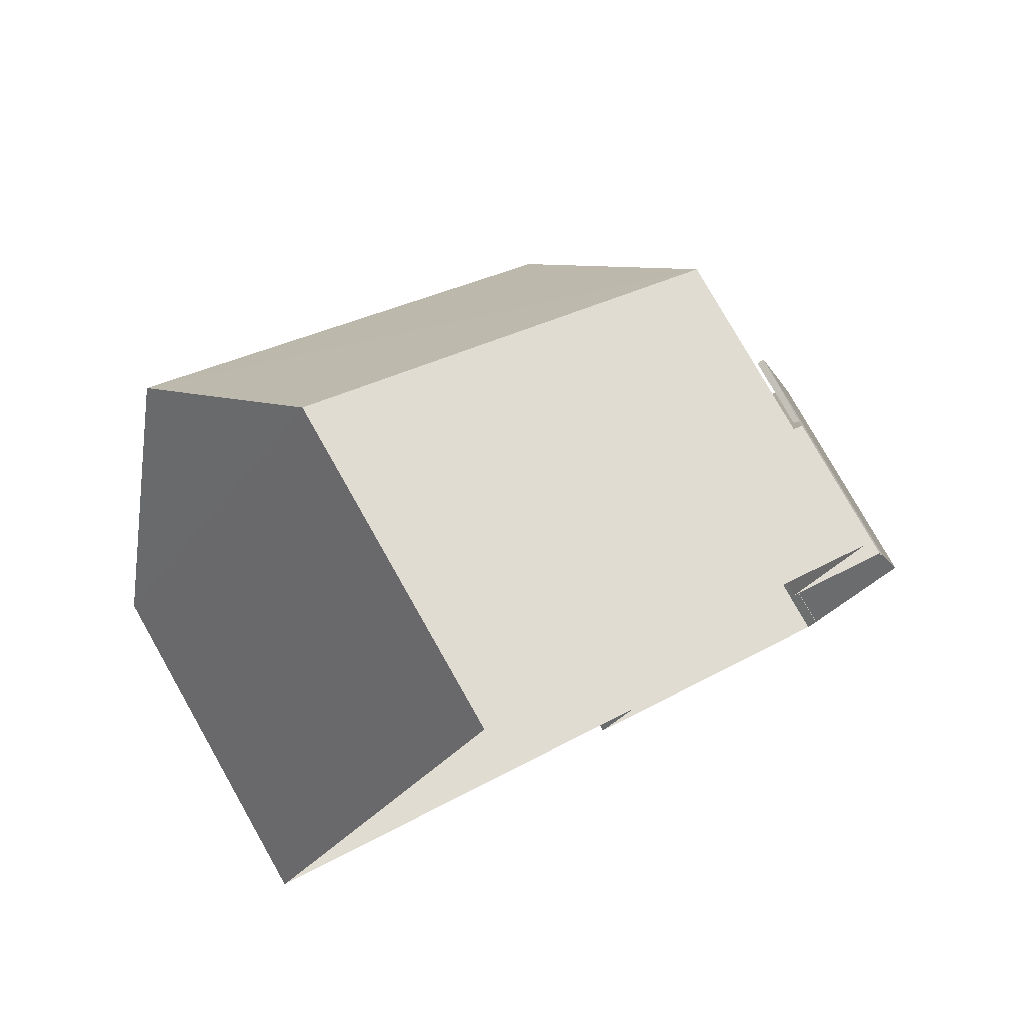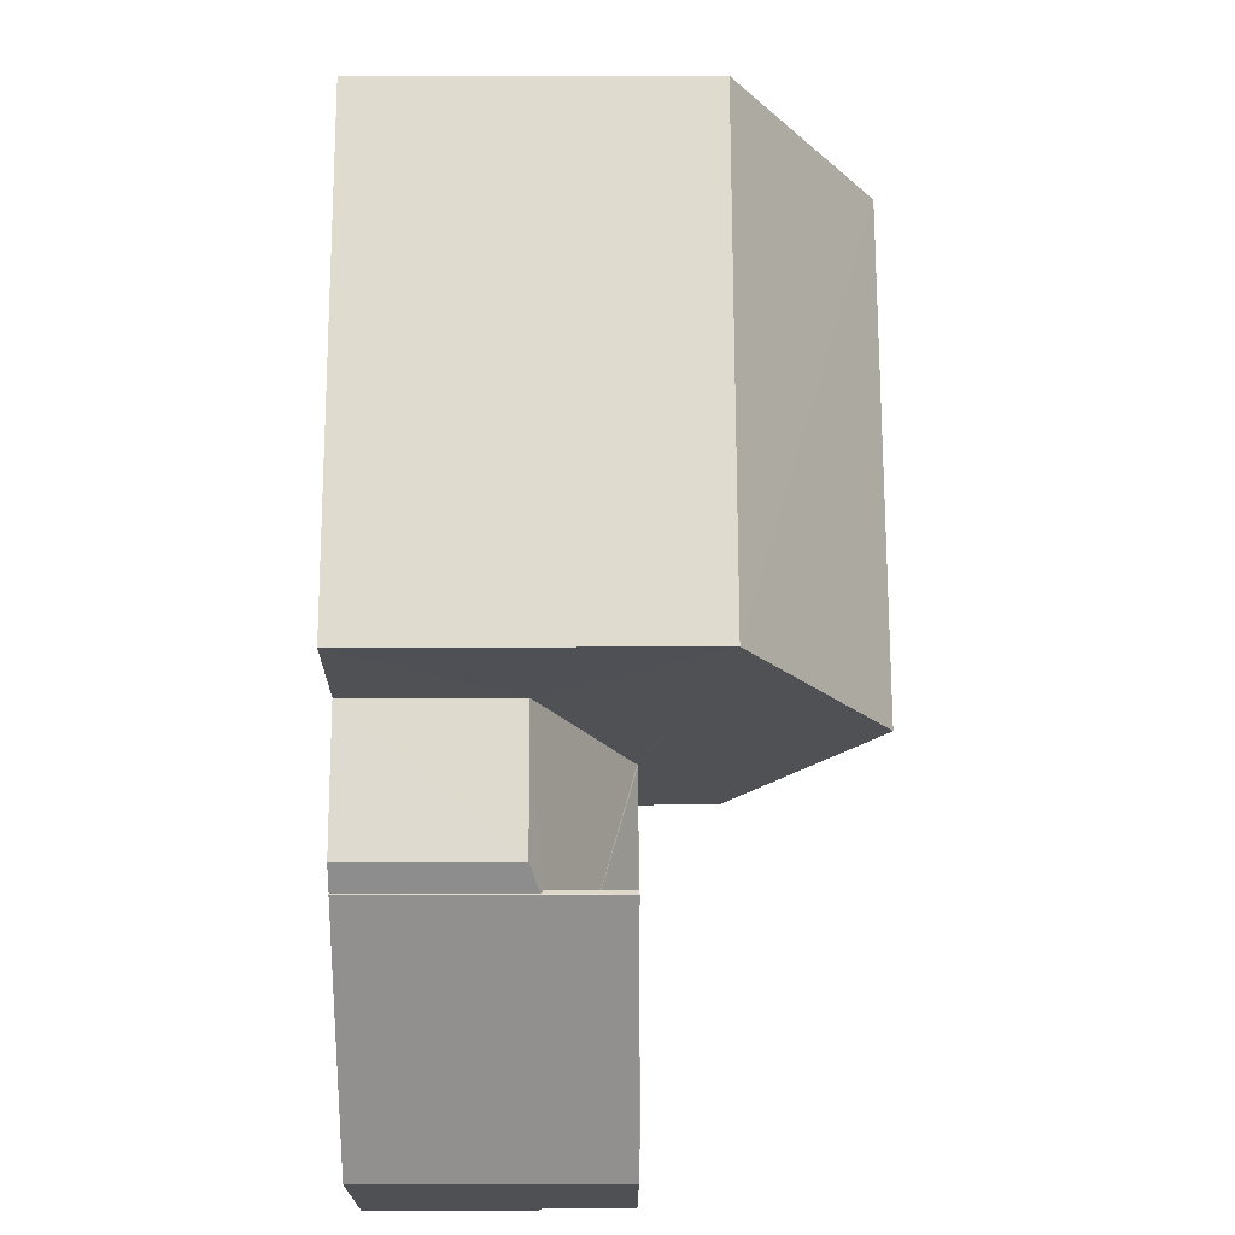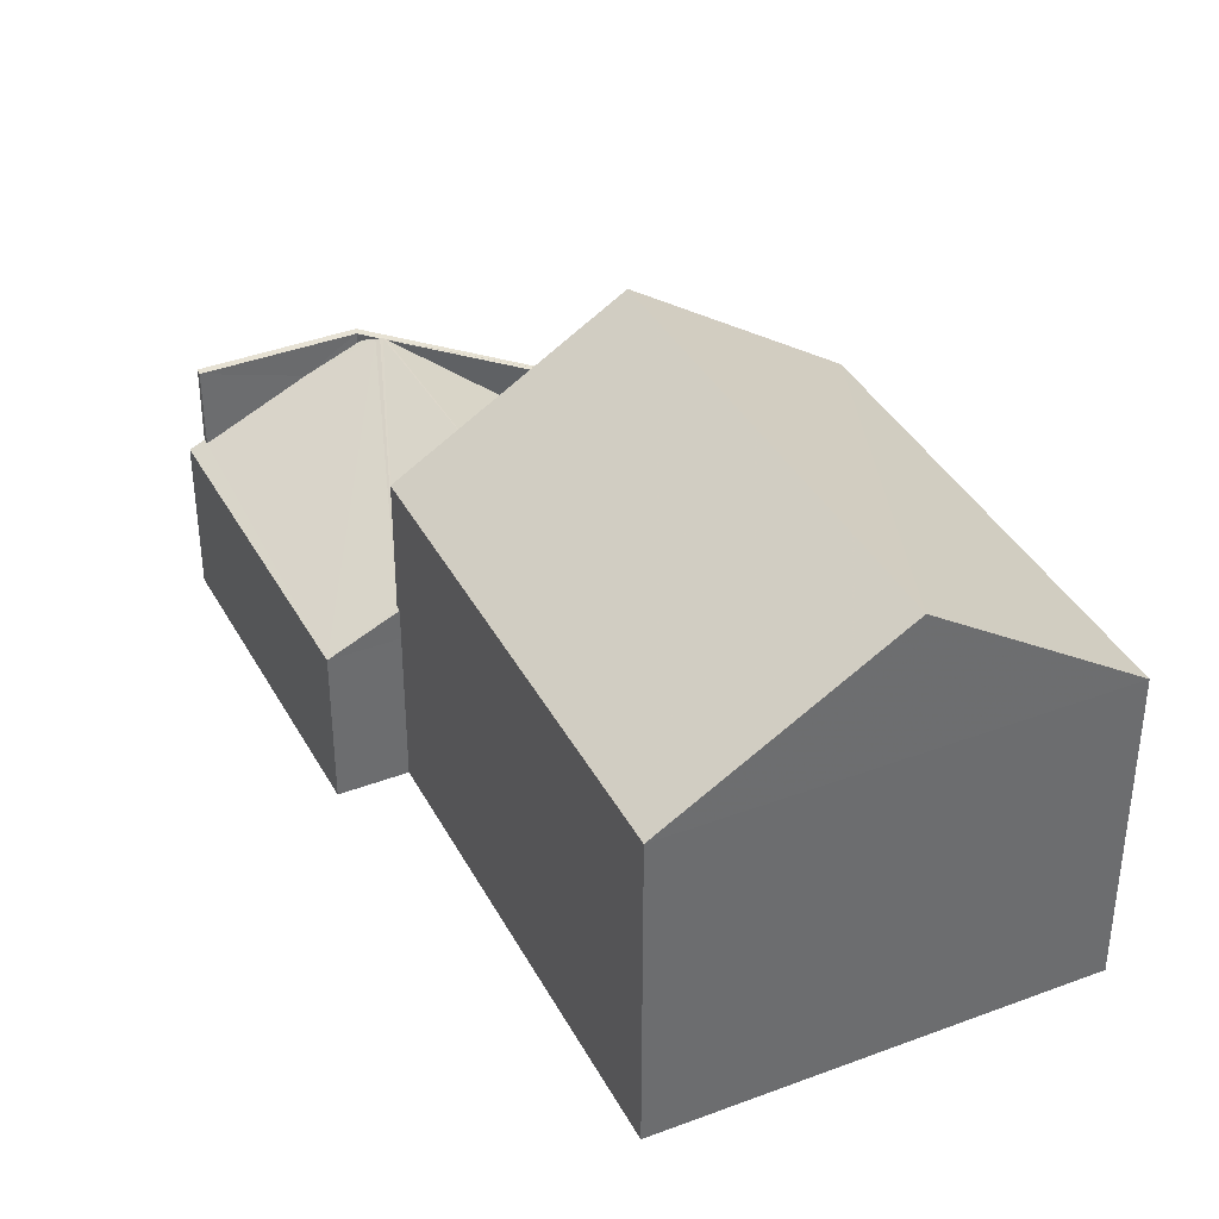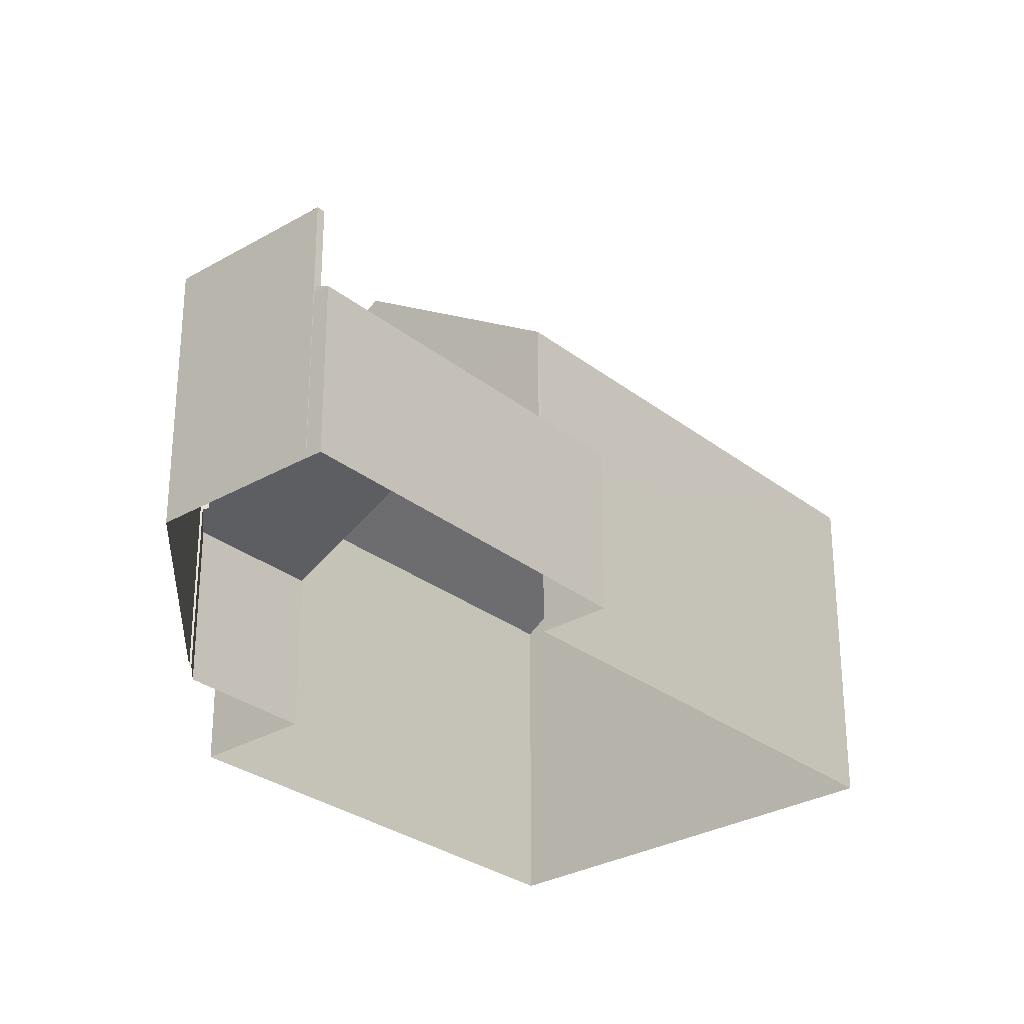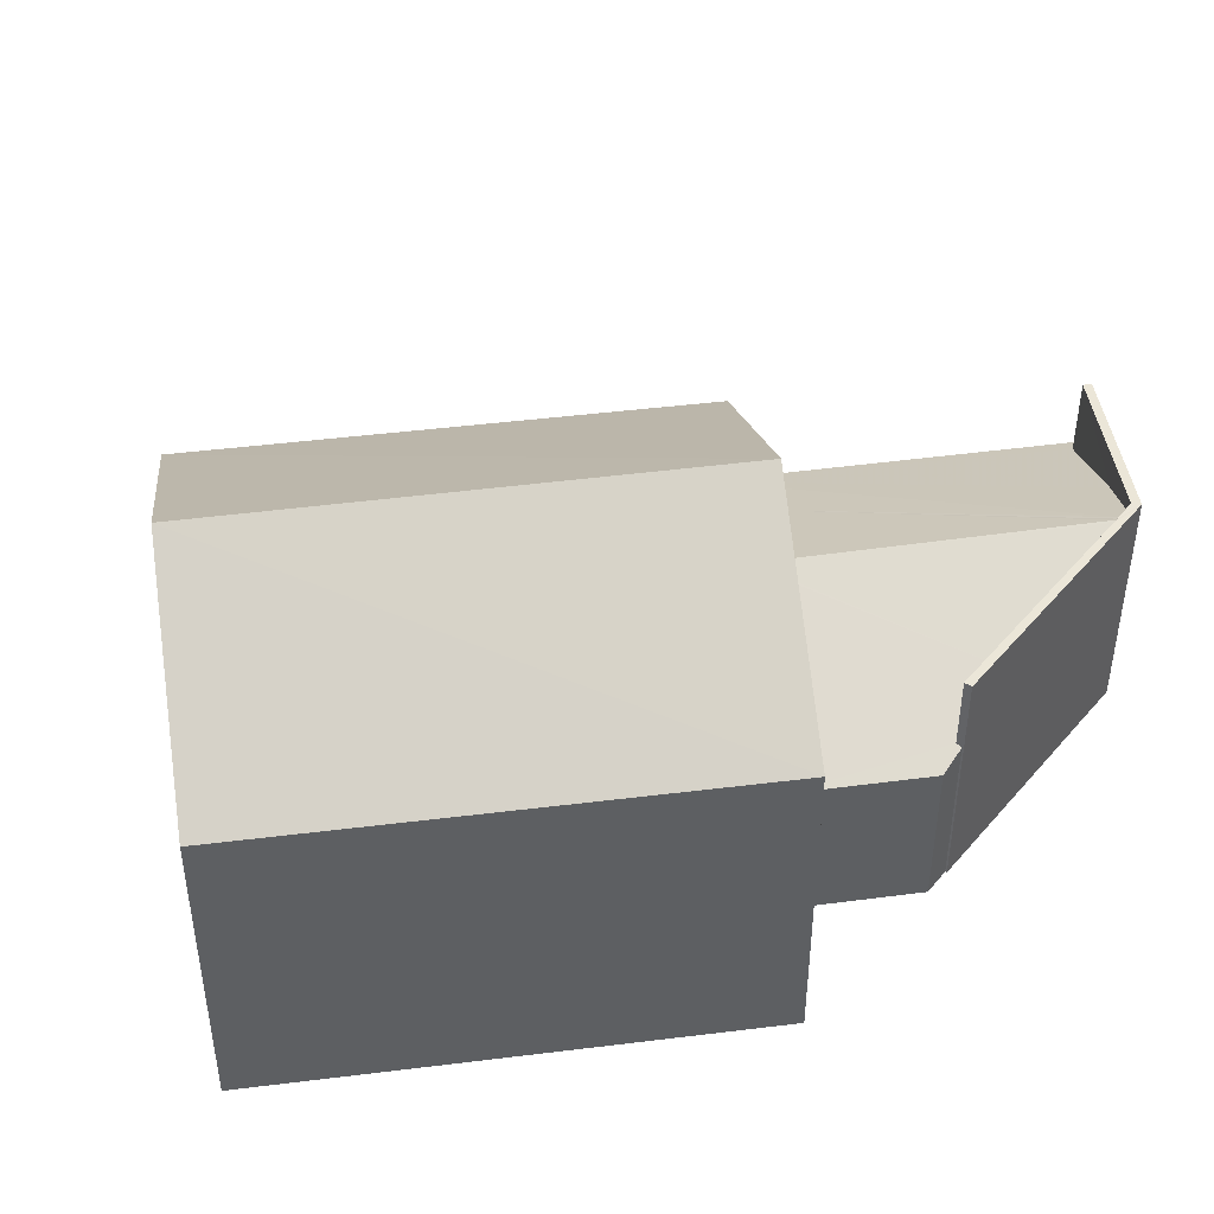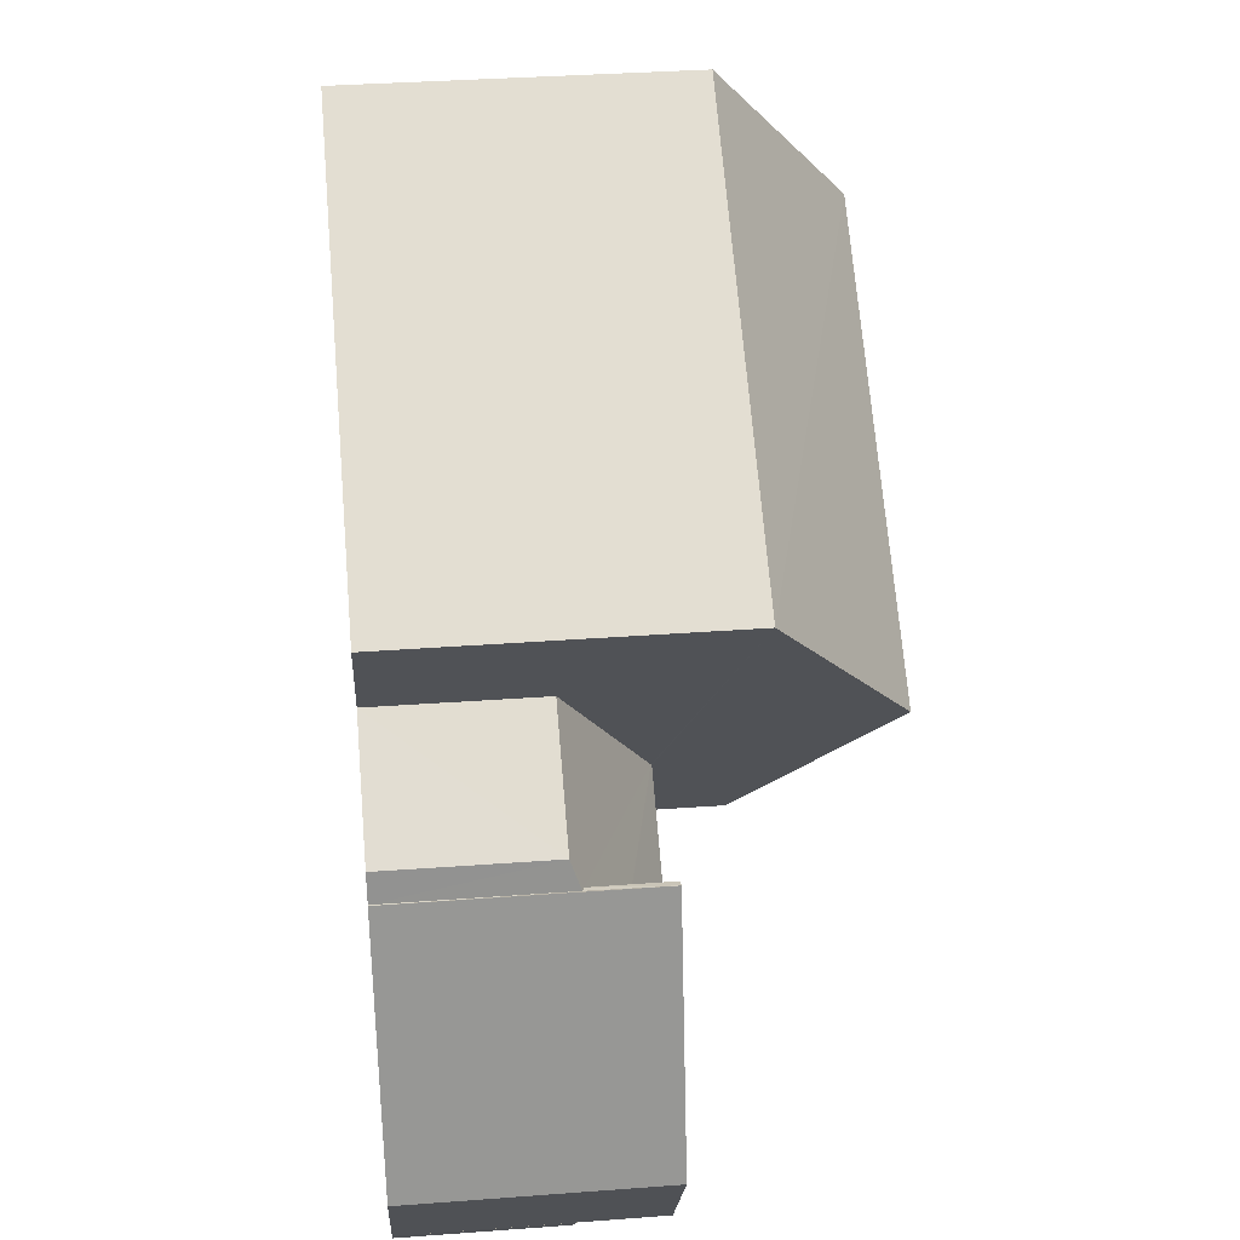
<metadata>
{"format":"obj","ext":"obj","renderer":"f3d","projection":"perspective","resolution":1024,"background":"white","views":[{"elev":78.6,"azim":150.5,"up":"+Y"},{"elev":38.4,"azim":-90.2,"up":"+Y"},{"elev":38.2,"azim":96.5,"up":"+Z"},{"elev":-29.2,"azim":-16.8,"up":"+Z"},{"elev":45.9,"azim":-156.2,"up":"+Z"},{"elev":36.5,"azim":-95.7,"up":"+Y"}]}
</metadata>
<code>
v -8.795e+04 -9.889e+04 10.22
v -8.795e+04 -9.89e+04 10.22
v -8.796e+04 -9.89e+04 10.22
v -8.796e+04 -9.889e+04 10.22
v -8.796e+04 -9.891e+04 10.22
v -8.795e+04 -9.89e+04 10.22
v -8.795e+04 -9.89e+04 10.22
v -8.796e+04 -9.891e+04 10.22
v -8.796e+04 -9.89e+04 10.22
v -8.796e+04 -9.89e+04 10.22
v -8.796e+04 -9.89e+04 10.22
v -8.796e+04 -9.89e+04 10.22
v -8.796e+04 -9.891e+04 10.22
v -8.796e+04 -9.89e+04 14.81
v -8.796e+04 -9.89e+04 14.81
v -8.796e+04 -9.89e+04 14.81
v -8.796e+04 -9.891e+04 14.81
v -8.796e+04 -9.89e+04 14.81
v -8.796e+04 -9.891e+04 14.81
v -8.796e+04 -9.89e+04 14.81
v -8.796e+04 -9.89e+04 14.81
v -8.796e+04 -9.89e+04 14.81
v -8.796e+04 -9.89e+04 14.81
v -8.796e+04 -9.89e+04 14.7
v -8.796e+04 -9.89e+04 14.2
v -8.796e+04 -9.89e+04 14.79
v -8.795e+04 -9.89e+04 13.18
v -8.796e+04 -9.891e+04 13.31
v -8.796e+04 -9.891e+04 13.18
v -8.796e+04 -9.891e+04 13.31
v -8.796e+04 -9.89e+04 14.83
v -8.795e+04 -9.89e+04 14.83
v -8.795e+04 -9.89e+04 13.77
v -8.795e+04 -9.89e+04 13.76
v -8.796e+04 -9.89e+04 13.18
v -8.796e+04 -9.89e+04 13.39
v -8.796e+04 -9.89e+04 13.18
v -8.795e+04 -9.89e+04 14.81
v -8.796e+04 -9.89e+04 13.35
v -8.796e+04 -9.89e+04 13.86
v -8.796e+04 -9.89e+04 14.17
v -8.796e+04 -9.891e+04 13.18
v -8.795e+04 -9.89e+04 16.23
v -8.796e+04 -9.89e+04 18.79
v -8.795e+04 -9.89e+04 16.23
v -8.795e+04 -9.889e+04 18.79
v -8.796e+04 -9.889e+04 16.23
v -8.795e+04 -9.889e+04 16.23
v -8.795e+04 -9.89e+04 13.18
f 1 2 3
f 4 1 3
f 5 6 7
f 2 6 3
f 5 7 8
f 9 10 11
f 12 3 10
f 13 11 5
f 11 6 5
f 3 6 10
f 10 6 11
f 14 15 16
f 17 18 19
f 19 18 20
f 21 15 20
f 16 15 21
f 18 22 23
f 23 21 20
f 18 23 20
f 24 25 26
f 26 25 27
f 27 28 29
f 29 28 30
f 25 28 27
f 31 23 22
f 32 31 33
f 22 26 33
f 26 27 33
f 33 27 34
f 31 22 33
f 35 36 37
f 37 36 38
f 35 39 36
f 38 36 40
f 21 31 16
f 40 16 32
f 40 32 38
f 16 31 32
f 41 25 24
f 30 42 29
f 43 44 45
f 46 44 43
f 44 46 47
f 47 46 48
f 20 15 9
f 11 20 9
f 14 36 15
f 15 39 9
f 9 39 10
f 36 39 15
f 5 42 13
f 28 17 30
f 42 30 19
f 13 42 19
f 30 17 19
f 19 11 13
f 19 20 11
f 18 26 22
f 24 18 41
f 24 26 18
f 40 14 16
f 40 36 14
f 28 25 17
f 25 18 17
f 25 41 18
f 49 34 27
f 42 8 29
f 42 5 8
f 3 12 35
f 37 3 35
f 49 27 7
f 6 49 7
f 29 8 7
f 27 29 7
f 33 45 32
f 37 4 3
f 45 47 32
f 47 38 32
f 38 47 37
f 47 4 37
f 46 43 48
f 44 47 45
f 47 1 4
f 47 48 1
f 48 2 1
f 48 43 2
f 2 49 6
f 33 34 45
f 43 49 2
f 34 49 43
f 34 43 45
f 10 35 12
f 10 39 35
f 21 23 31

</code>
